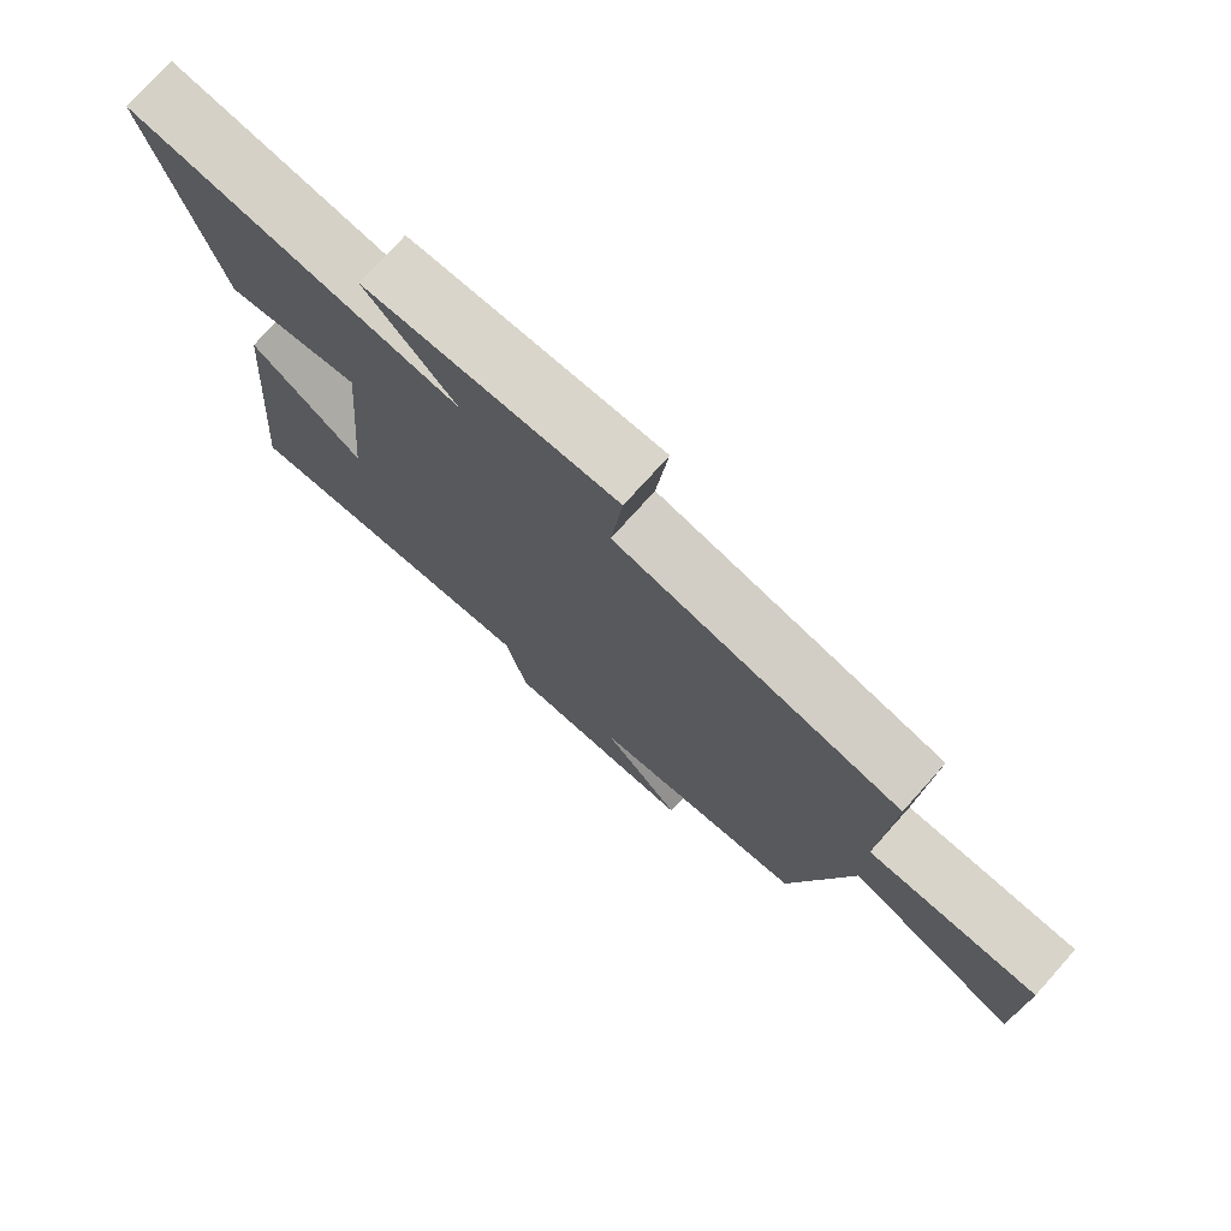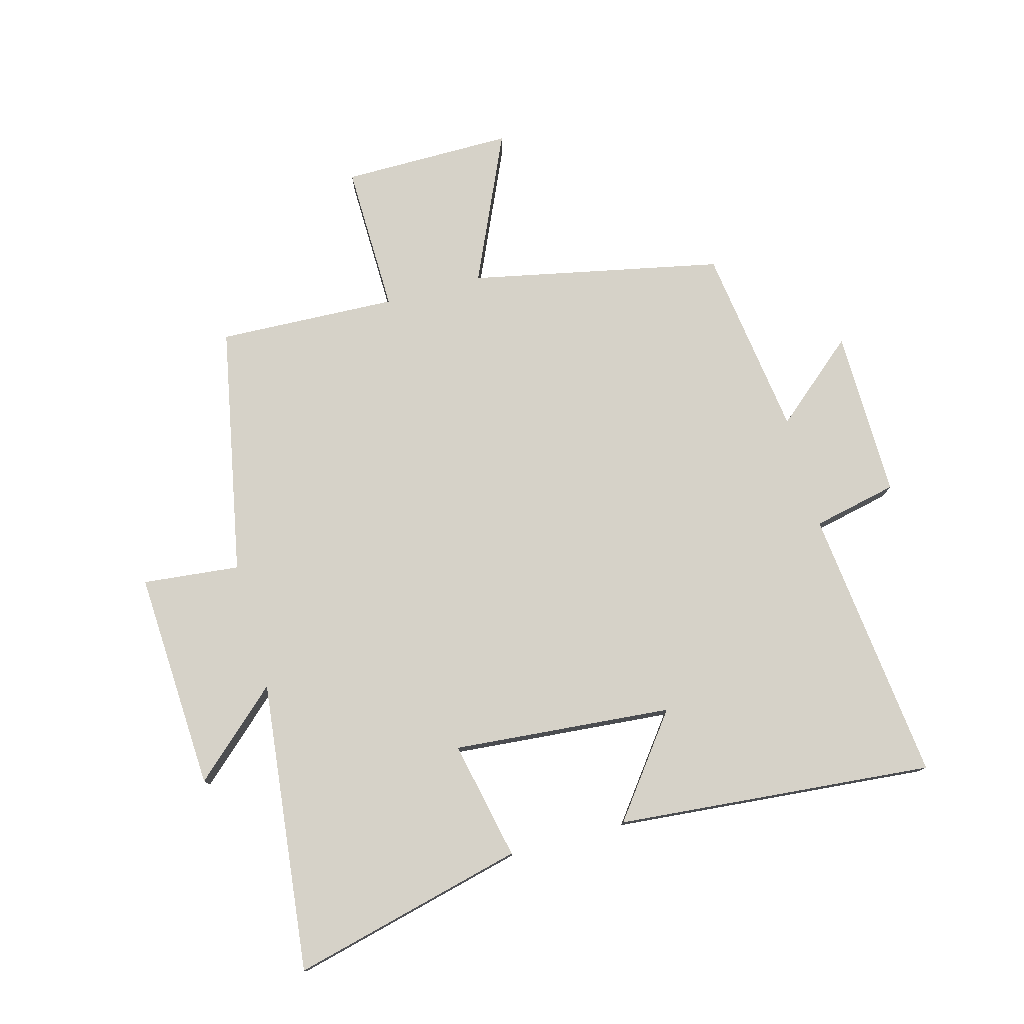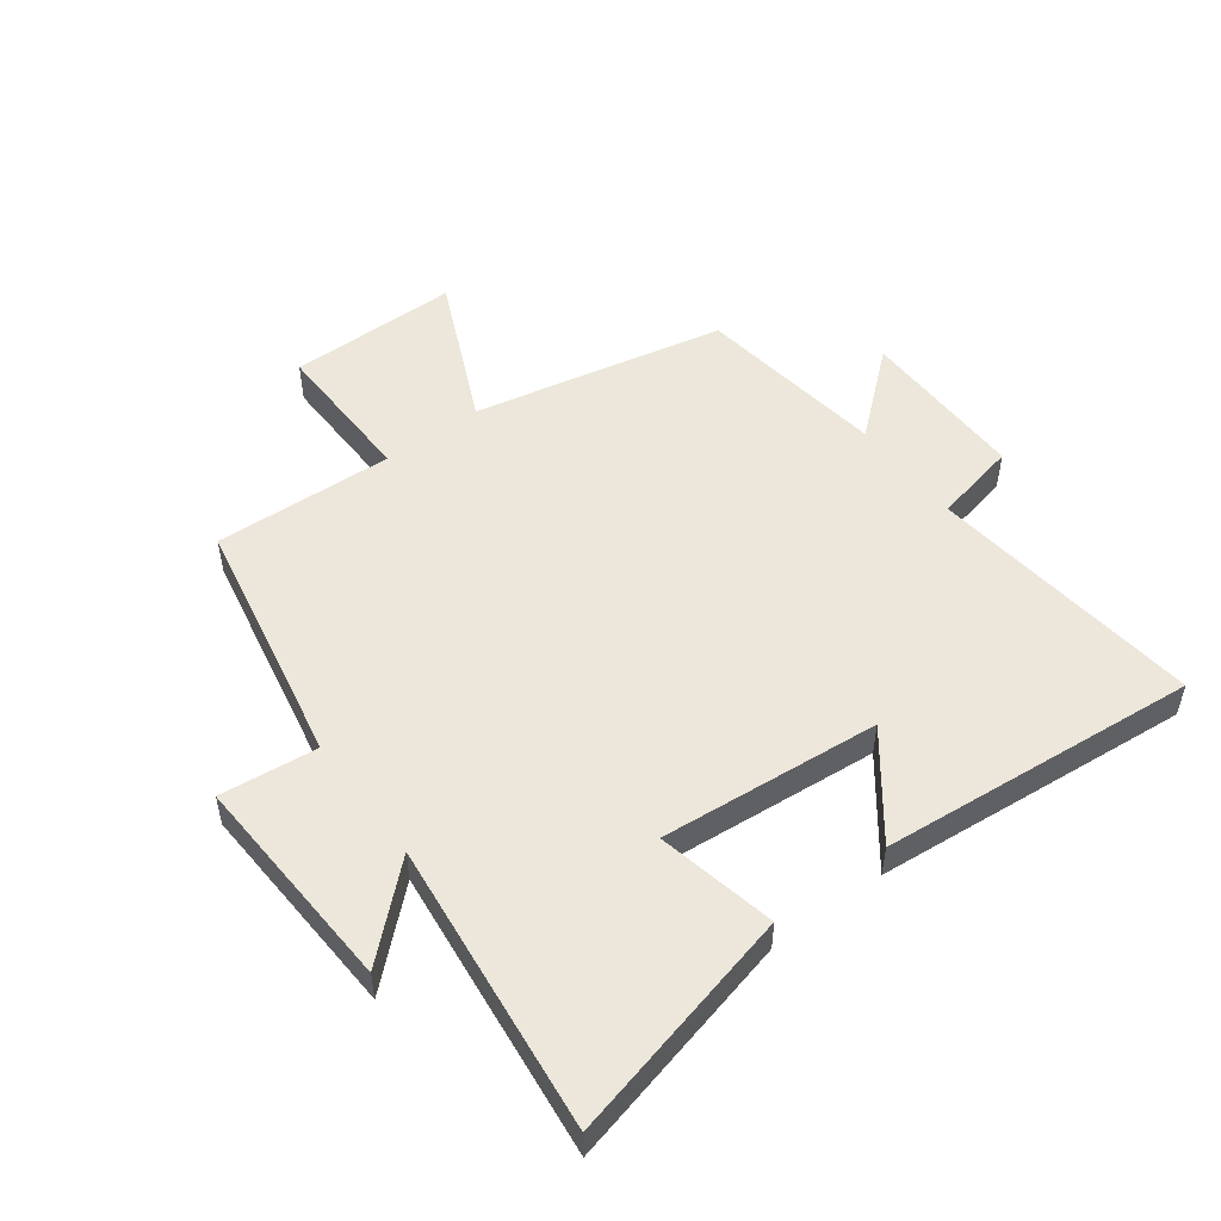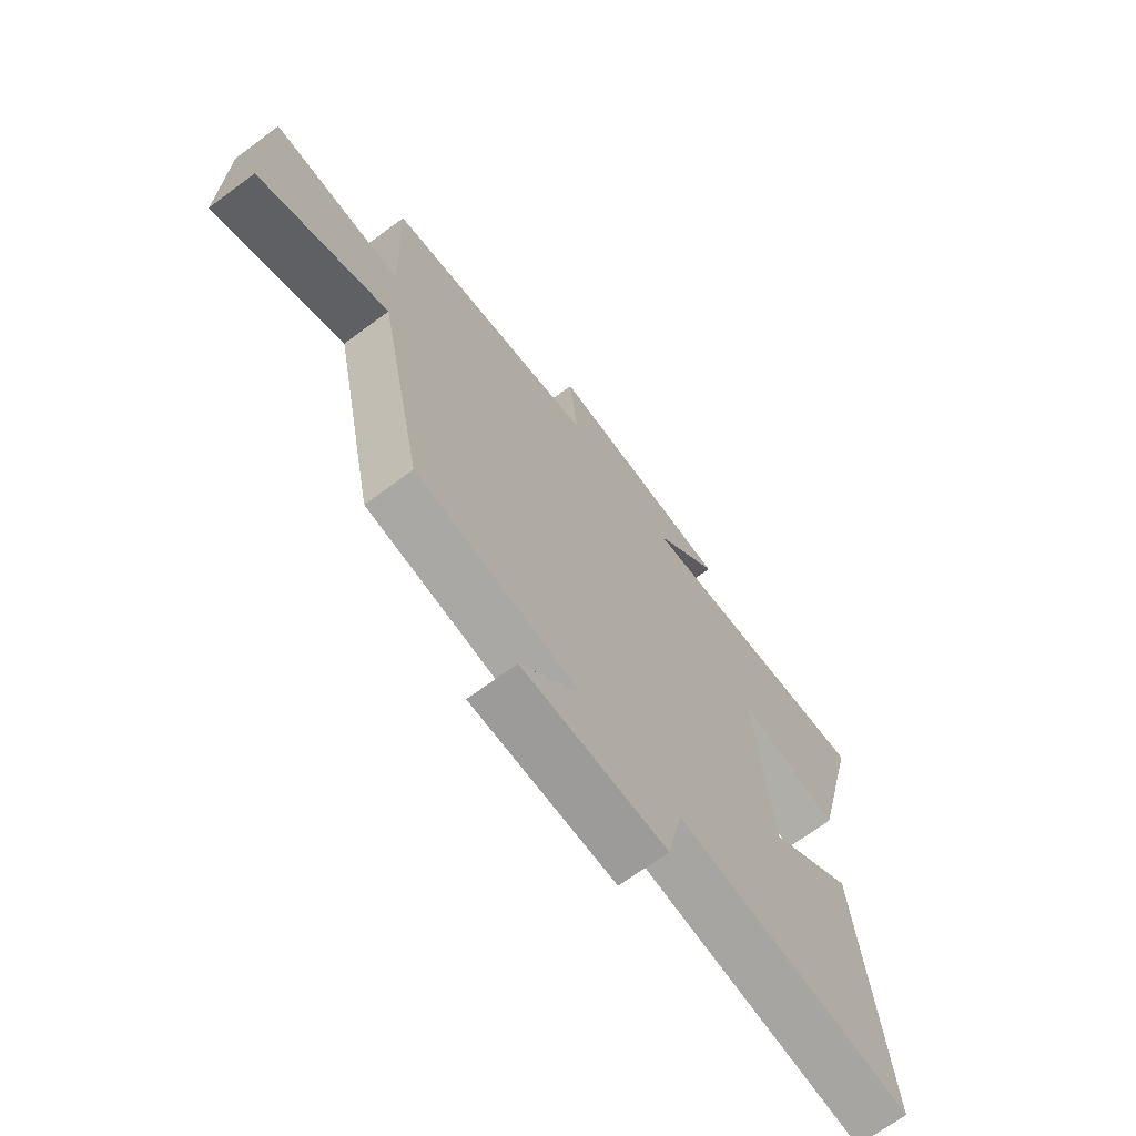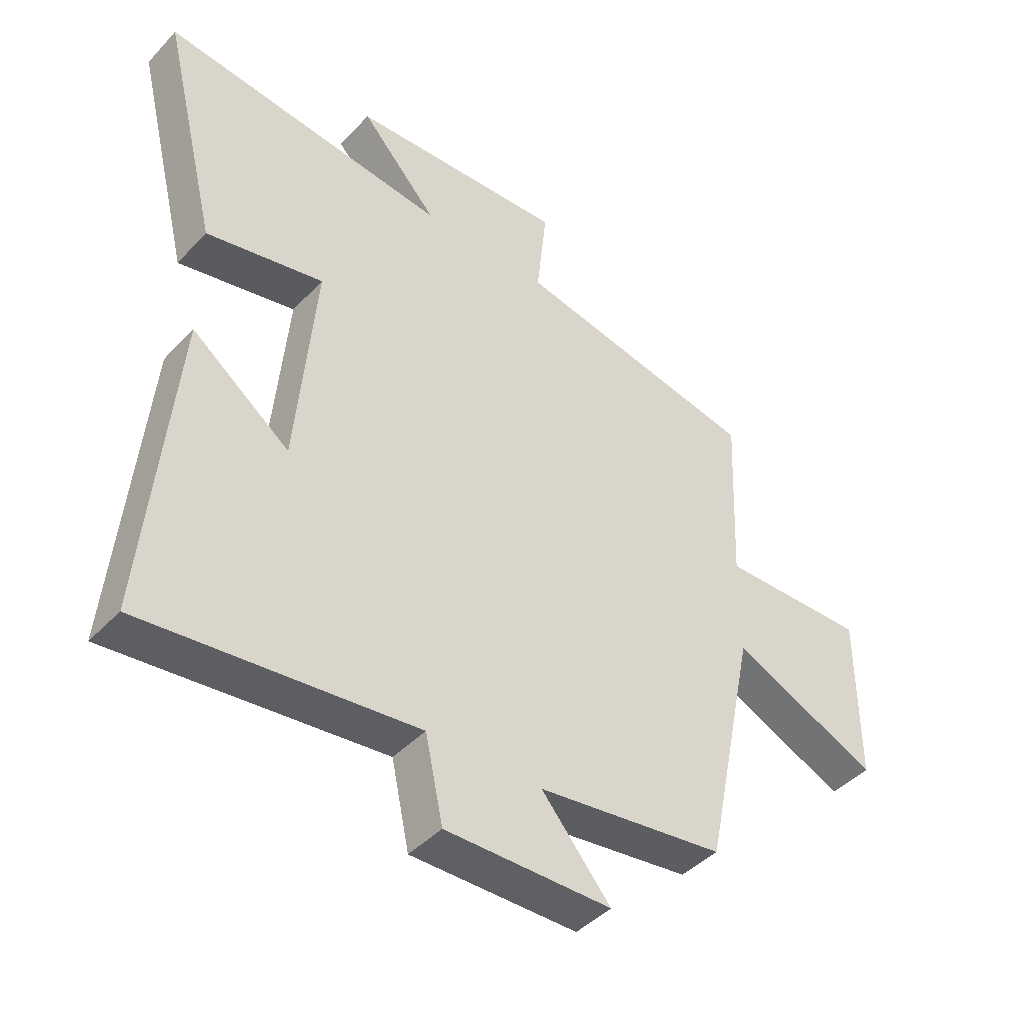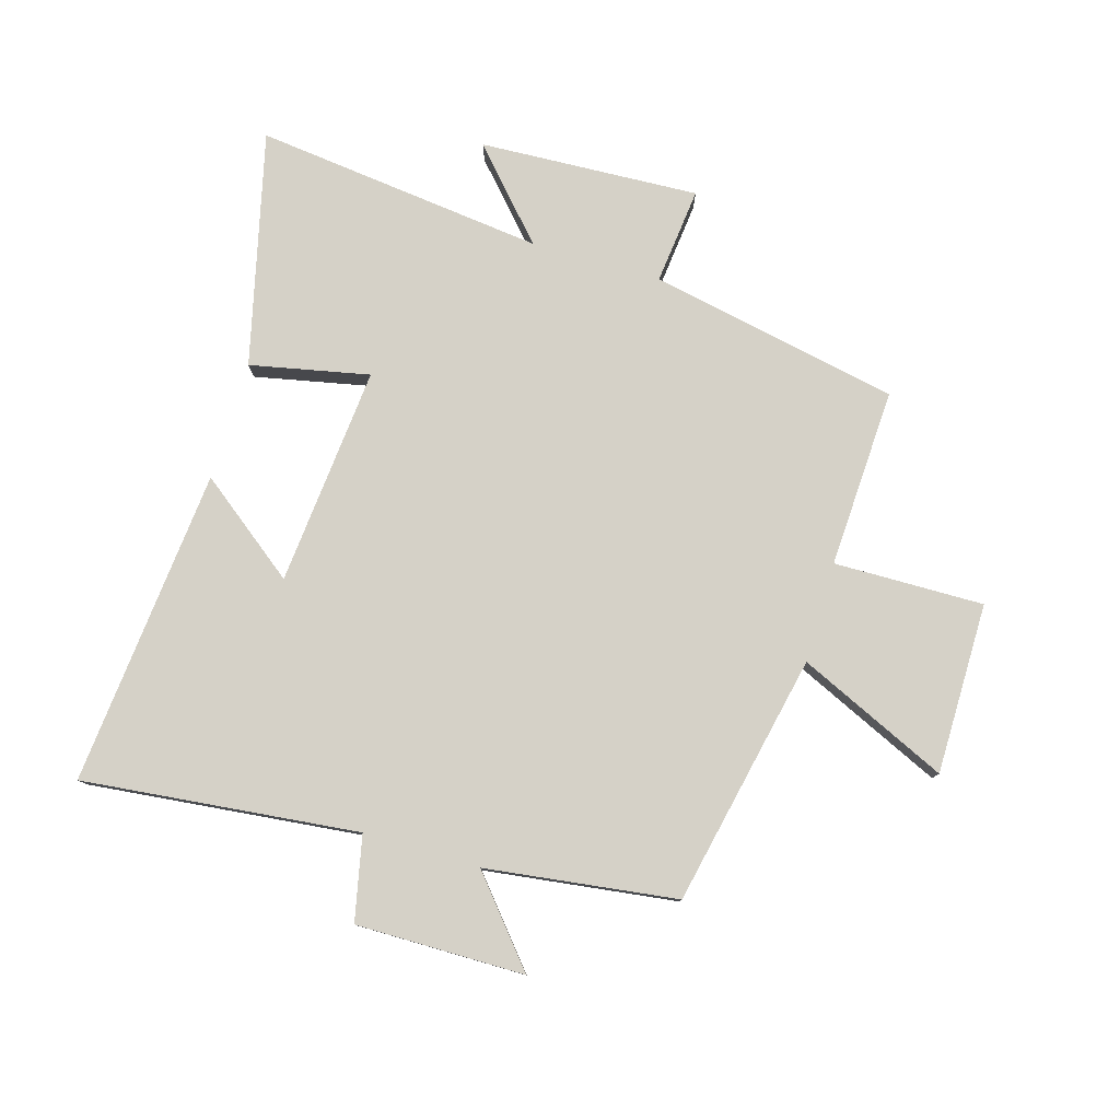
<metadata>
{"format":"obj","ext":"obj","renderer":"f3d","projection":"perspective","resolution":1024,"background":"white","views":[{"elev":75.6,"azim":-138.1,"up":"+Z"},{"elev":77.5,"azim":74.6,"up":"+Y"},{"elev":51.4,"azim":53.2,"up":"+Y"},{"elev":-69.6,"azim":-53.5,"up":"+Z"},{"elev":-43.3,"azim":140.6,"up":"+Z"},{"elev":78.9,"azim":-163.5,"up":"+Y"}]}
</metadata>
<code>
v -0.413 0.07 -0.458
v -0.5 0.07 -0.043
v -0.747 0.07 -0.155
v -0.747 0.07 0.127
v -0.5 0.07 0.123
v -0.513 0.07 0.419
v -0.101 0.07 0.5
v -0.118 0.07 0.66
v 0.244 0.07 0.642
v 0.115 0.07 0.5
v 0.594 0.07 0.555
v 0.5 0.07 0.17
v 0.304 0.07 0.211
v 0.336 0.07 -0.151
v 0.5 0.07 -0.026
v 0.548 0.07 -0.549
v 0.094 0.07 -0.5
v 0.064 0.07 -0.639
v -0.214 0.07 -0.637
v -0.098 0.07 -0.5
v -0.413 0 -0.458
v -0.5 0 -0.043
v -0.747 0 -0.155
v -0.747 0 0.127
v -0.5 0 0.123
v -0.513 0 0.419
v -0.101 0 0.5
v -0.118 0 0.66
v 0.244 0 0.642
v 0.115 0 0.5
v 0.594 0 0.555
v 0.5 0 0.17
v 0.304 0 0.211
v 0.336 0 -0.151
v 0.5 0 -0.026
v 0.548 0 -0.549
v 0.094 0 -0.5
v 0.064 0 -0.639
v -0.214 0 -0.637
v -0.098 0 -0.5
f 17 18 19 20
f 17 20 1 2
f 14 15 16 17
f 13 14 17 2
f 10 11 12 13
f 10 13 2
f 7 8 9 10
f 5 6 7 10
f 5 10 2 3
f 3 4 5
f 40 39 38 37
f 22 21 40 37
f 37 36 35 34
f 22 37 34 33
f 33 32 31 30
f 22 33 30
f 30 29 28 27
f 30 27 26 25
f 23 22 30 25
f 25 24 23
f 1 21 22 2
f 2 22 23 3
f 3 23 24 4
f 4 24 25 5
f 5 25 26 6
f 6 26 27 7
f 7 27 28 8
f 8 28 29 9
f 9 29 30 10
f 10 30 31 11
f 11 31 32 12
f 12 32 33 13
f 13 33 34 14
f 14 34 35 15
f 15 35 36 16
f 16 36 37 17
f 17 37 38 18
f 18 38 39 19
f 19 39 40 20
f 20 40 21 1

</code>
